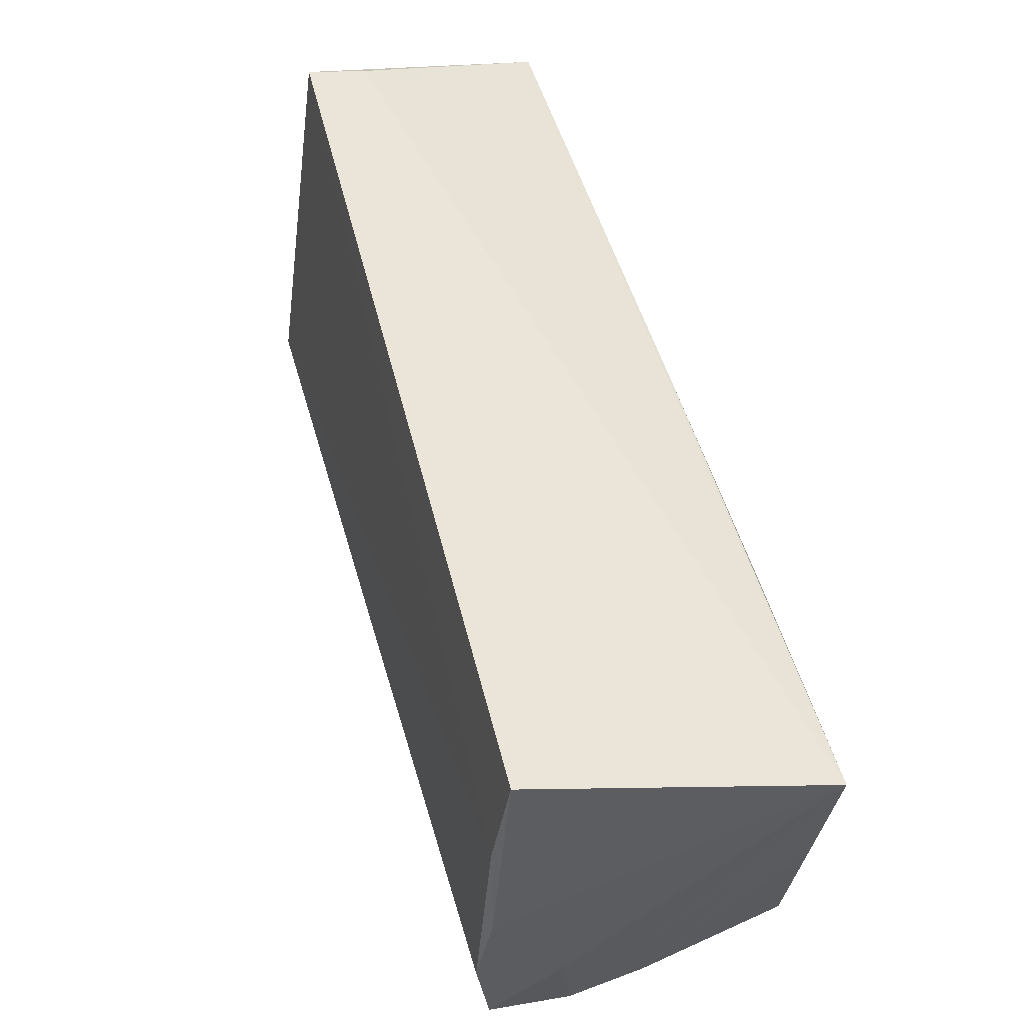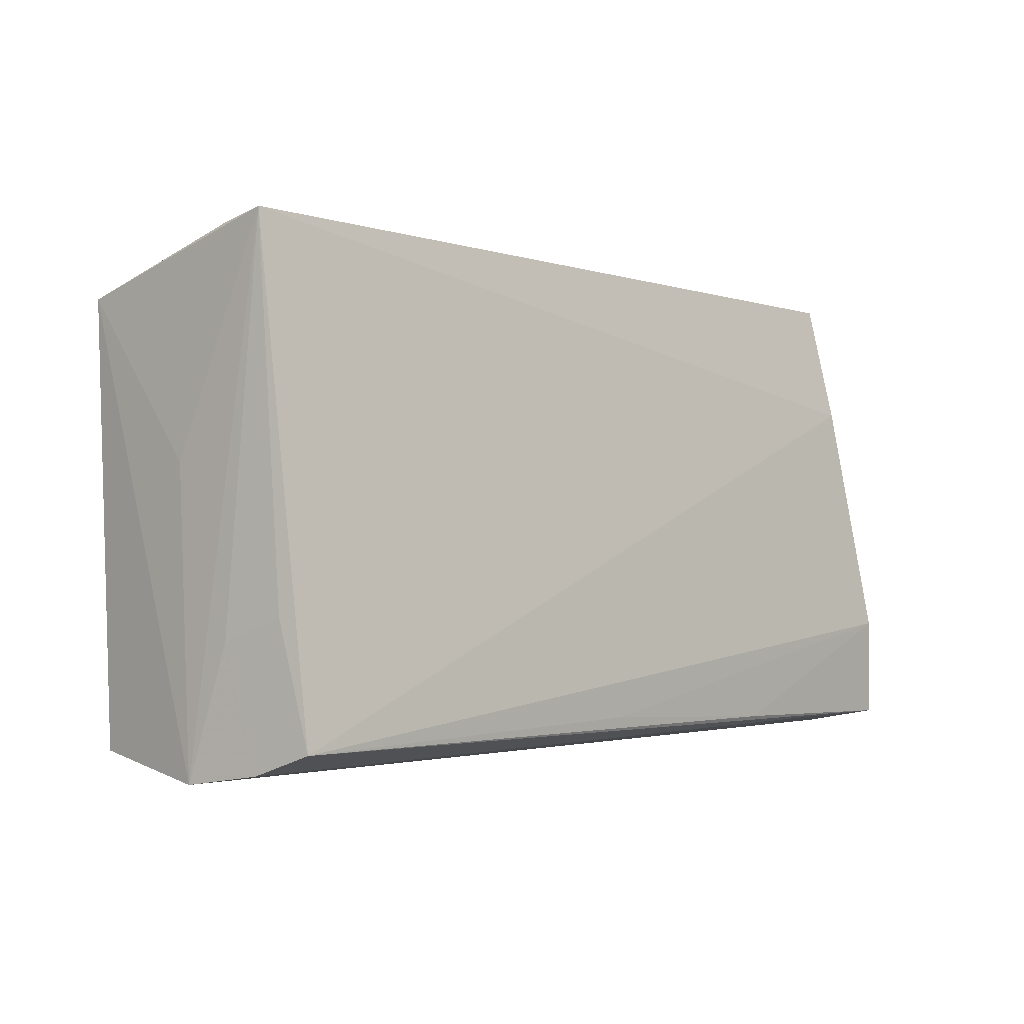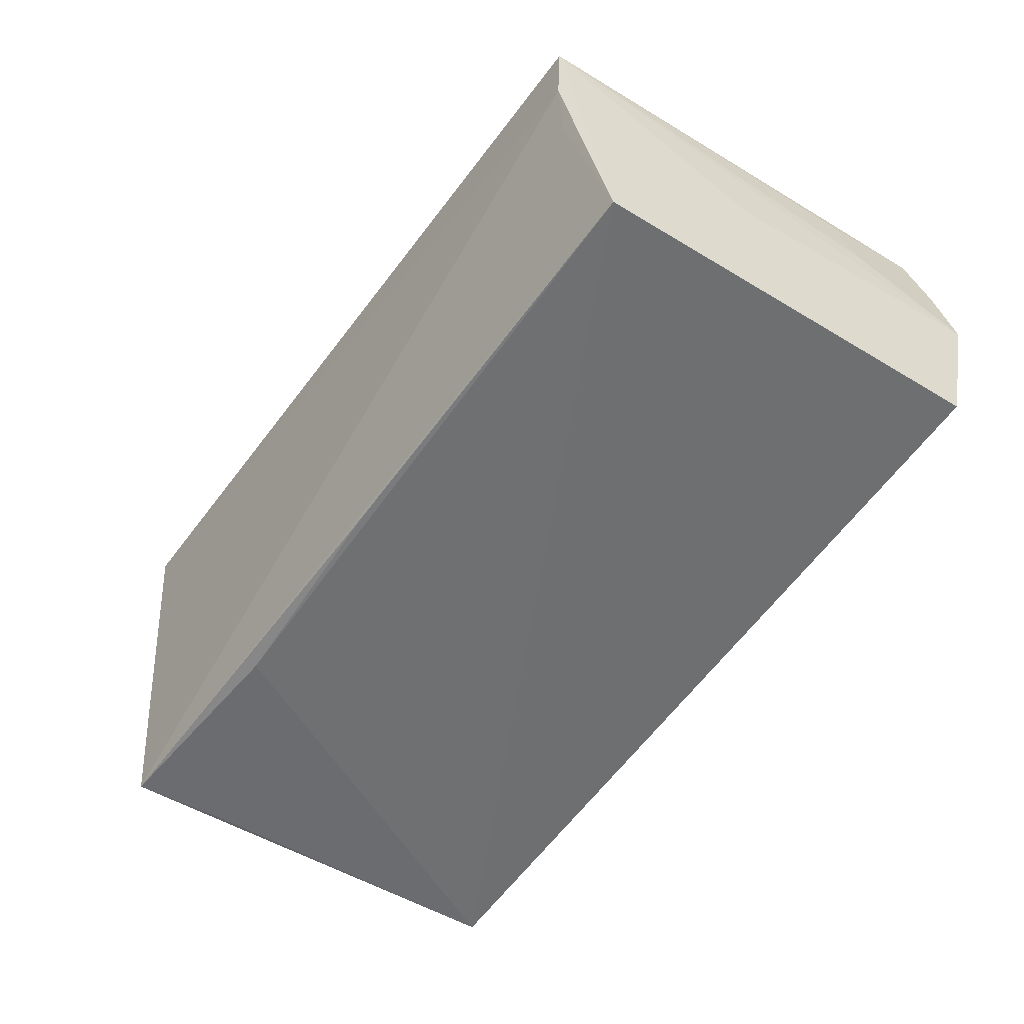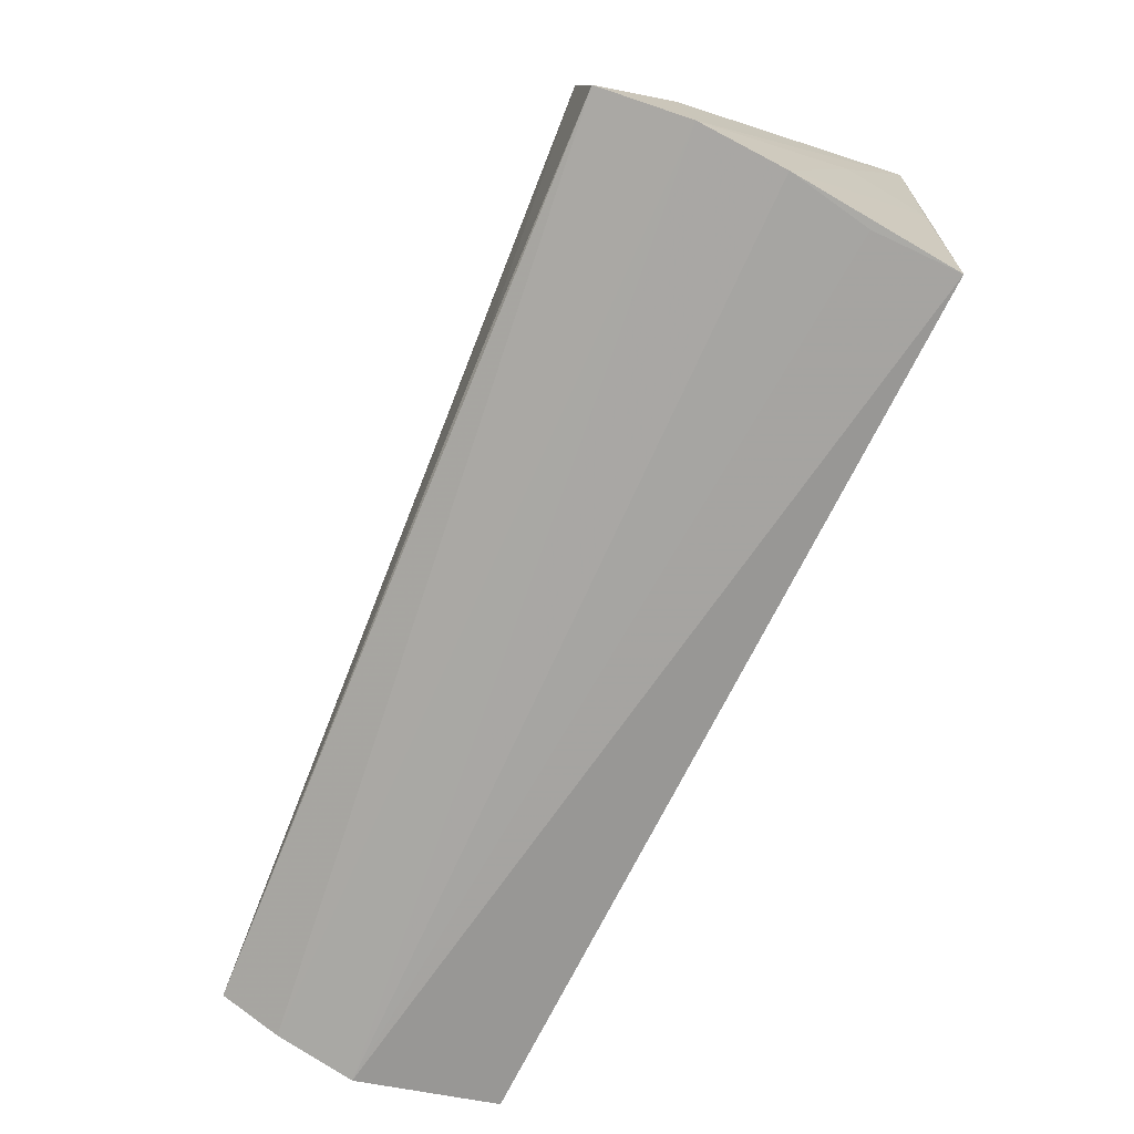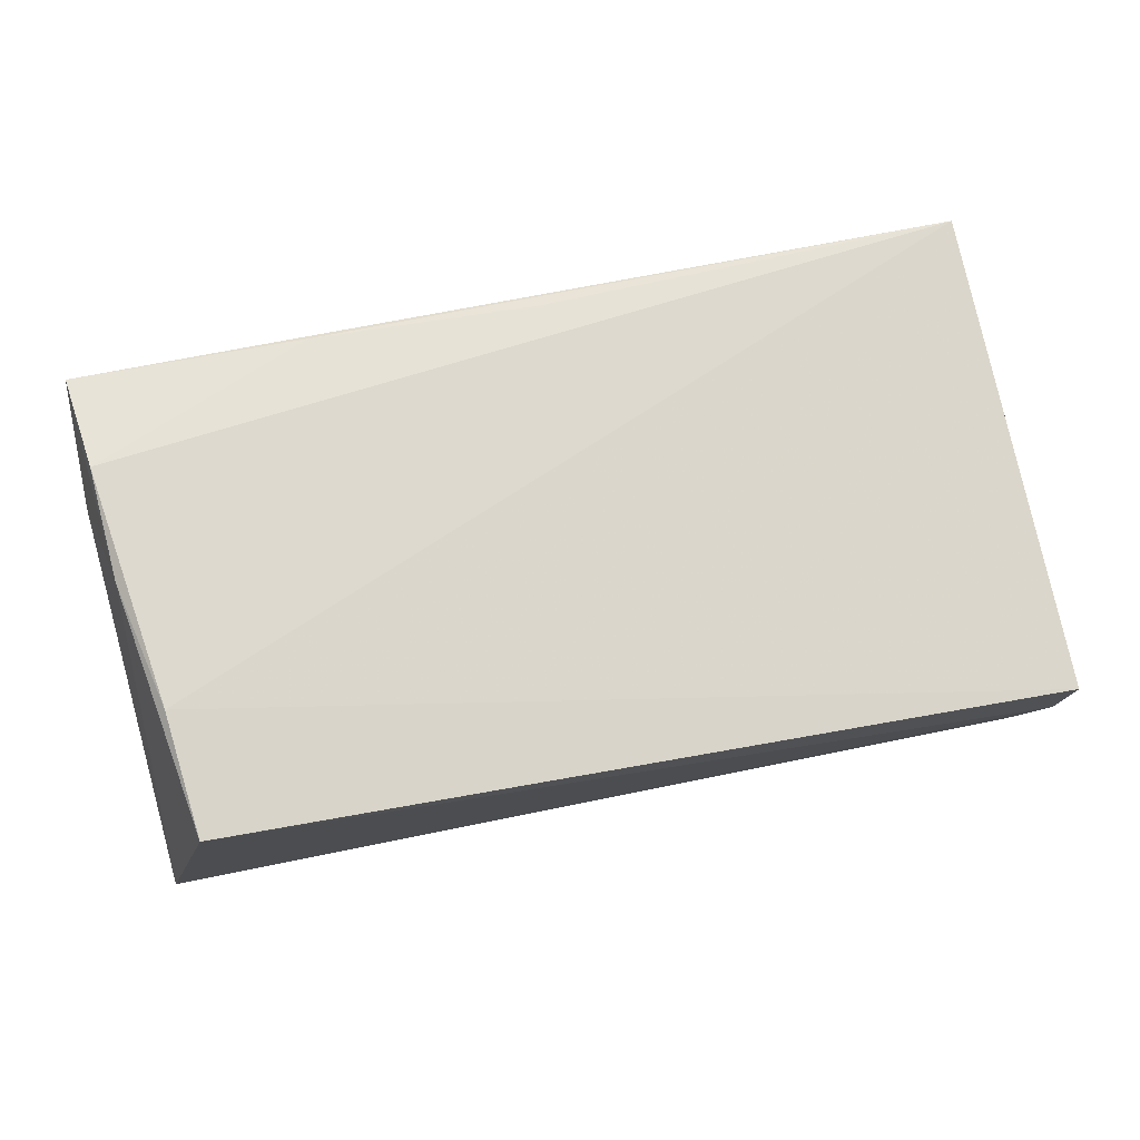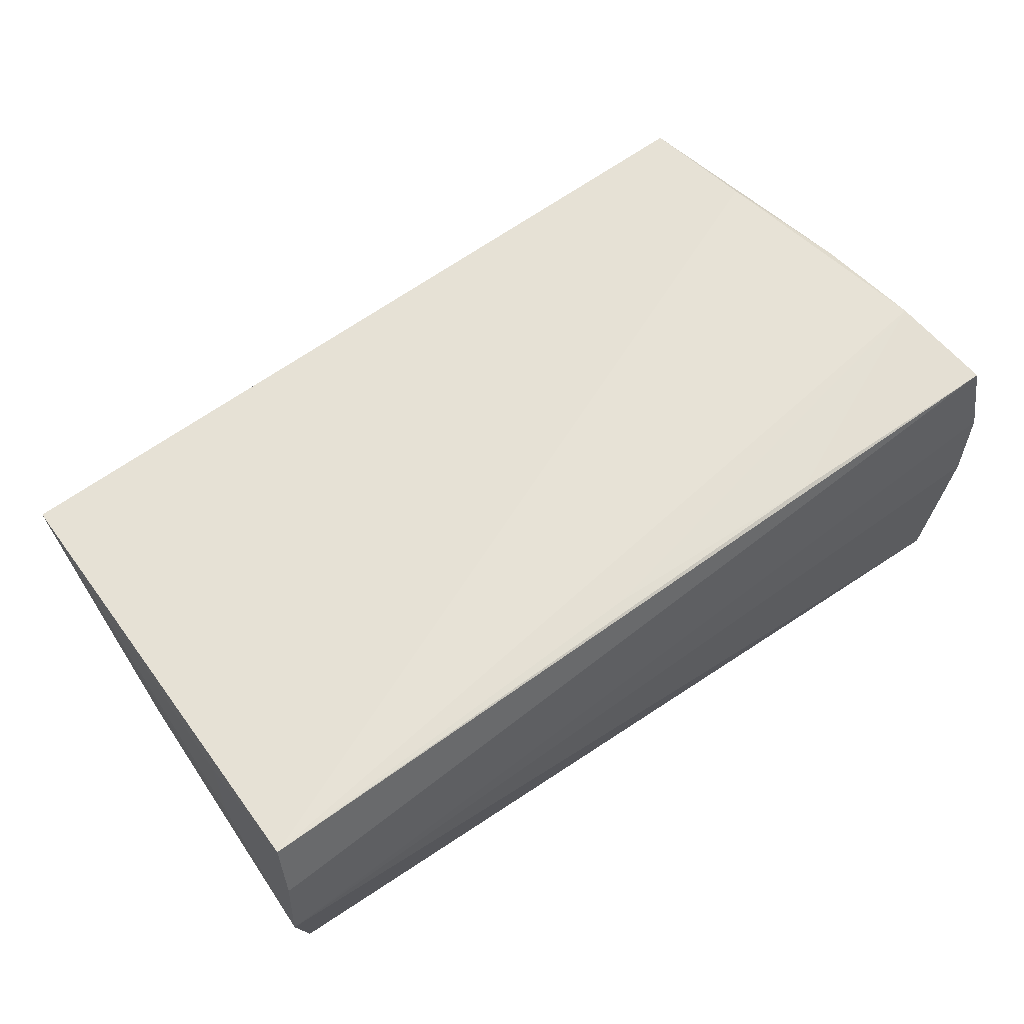
<metadata>
{"format":"obj","ext":"obj","renderer":"f3d","projection":"perspective","resolution":1024,"background":"white","views":[{"elev":61.1,"azim":72.7,"up":"+Y"},{"elev":-2.2,"azim":-48.0,"up":"+Y"},{"elev":-53.7,"azim":-126.0,"up":"+Z"},{"elev":-72.9,"azim":67.4,"up":"+Y"},{"elev":66.4,"azim":168.0,"up":"+Z"},{"elev":63.5,"azim":-36.0,"up":"+Z"}]}
</metadata>
<code>
v -0.0556 -0.0135 0.008354
v 0.04498 0.03118 0.01535
v 0.05257 -0.001081 -0.009723
v -0.05636 -0.02875 0.003405
v -0.003888 -0.02333 0.0204
v -0.05513 -0.02735 0.01278
v 0.05156 0.01283 -0.02012
v -0.05326 0.02571 -0.01761
v 0.05128 -0.002261 -0.0195
v 0.04976 -0.02794 -0.009872
v 0.04933 -0.02801 -0.02012
v 0.05194 -0.02779 -0.0002453
v -0.0546 -0.01078 0.01575
v 0.05029 -0.01269 0.02145
v 0.05189 -0.02502 0.0204
v 0.04958 0.0008658 0.01905
v -0.05106 0.03048 -0.00127
v -0.002141 0.02492 -0.01915
v -0.05254 0.03216 0.004512
v -0.05419 -0.02488 0.01982
v 0.05277 0.02451 -0.02004
v 0.05277 -0.02688 0.009938
v 0.04634 0.01654 0.01805
v -0.05433 -0.02611 -0.01319
v -0.05387 0.03282 0.01133
v 0.02365 -0.0245 0.02051
v 0.05277 -0.01282 0.0113
v 0.02508 0.02322 -0.02012
v -0.05501 0.006031 -0.0001672
f 12 22 4
f 24 11 4
f 4 8 24
f 24 8 11
f 4 22 6
f 15 6 22
f 20 6 15
f 4 11 10
f 10 12 4
f 11 12 10
f 11 8 28
f 9 12 11
f 11 21 9
f 29 8 4
f 2 21 19
f 2 19 25
f 25 29 4
f 8 29 25
f 25 19 8
f 7 21 11
f 11 28 7
f 7 28 21
f 8 21 18
f 18 28 8
f 21 28 18
f 12 9 3
f 3 9 21
f 22 12 3
f 3 21 22
f 20 14 23
f 2 25 23
f 23 25 20
f 20 15 26
f 15 14 26
f 16 21 2
f 2 23 16
f 16 23 14
f 16 14 15
f 17 21 8
f 8 19 17
f 17 19 21
f 1 25 4
f 4 6 1
f 1 6 20
f 5 14 20
f 20 26 5
f 5 26 14
f 21 16 27
f 27 16 15
f 22 21 27
f 27 15 22
f 20 25 13
f 13 1 20
f 25 1 13

</code>
